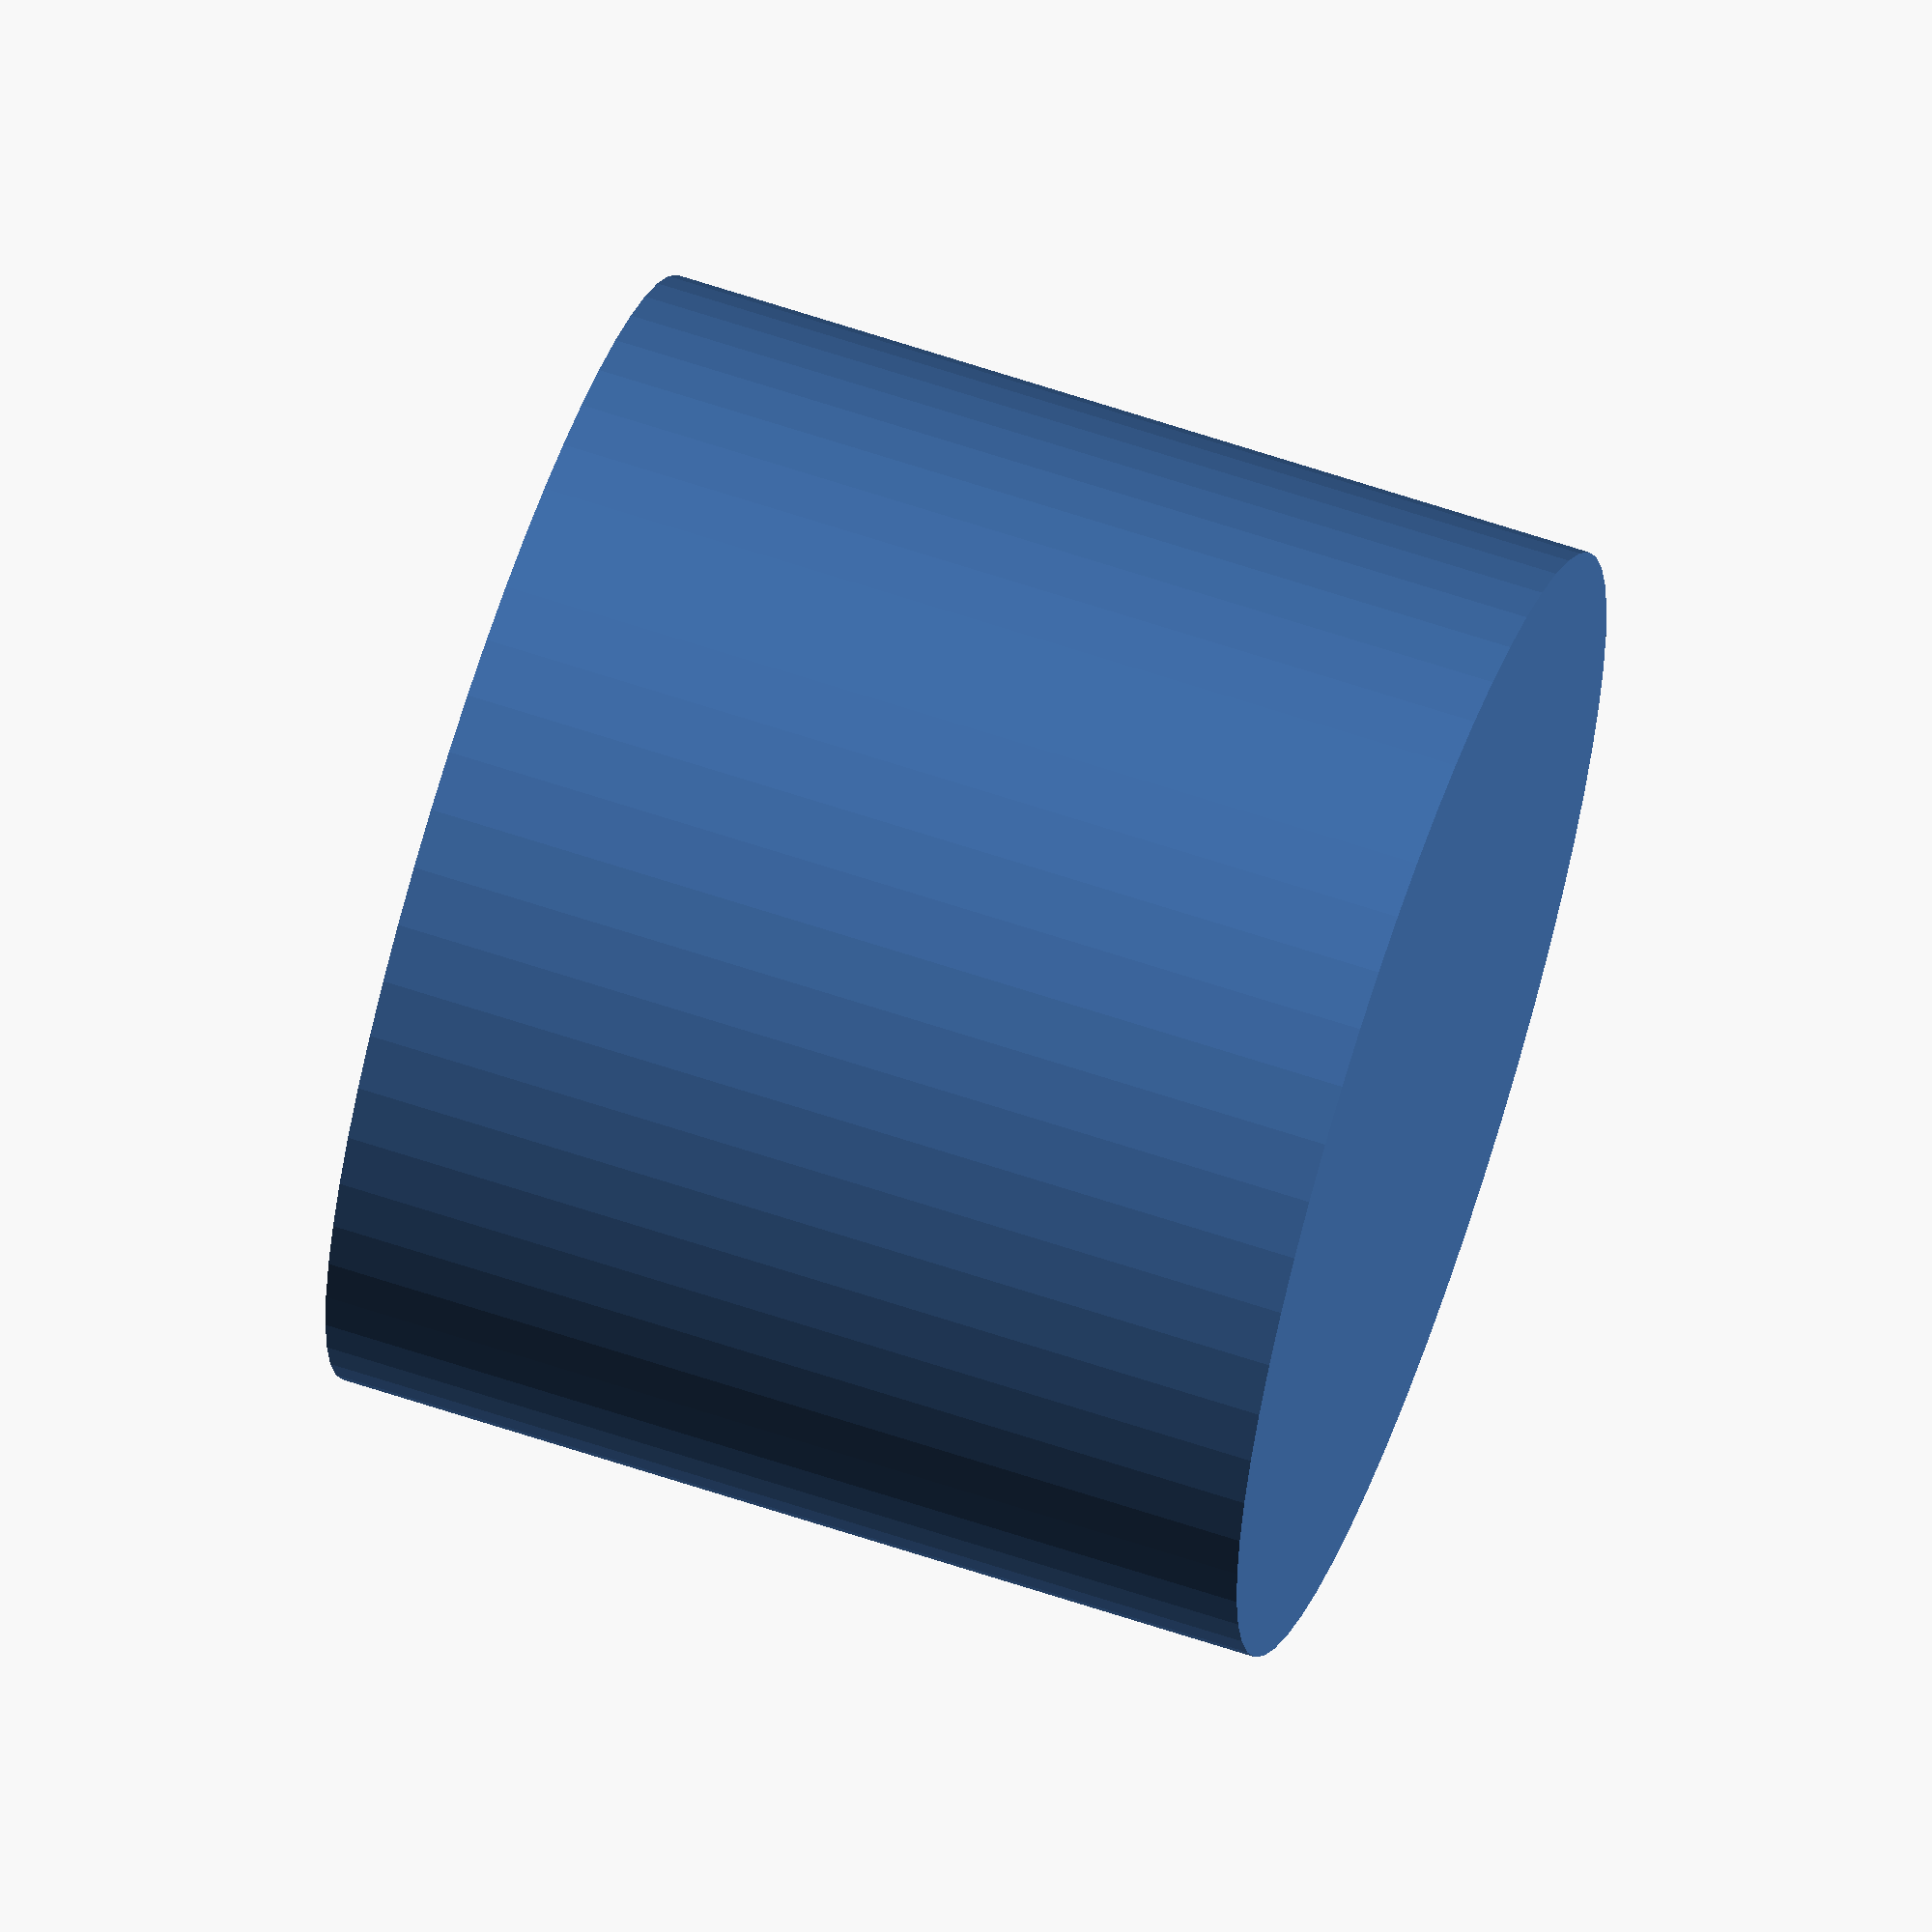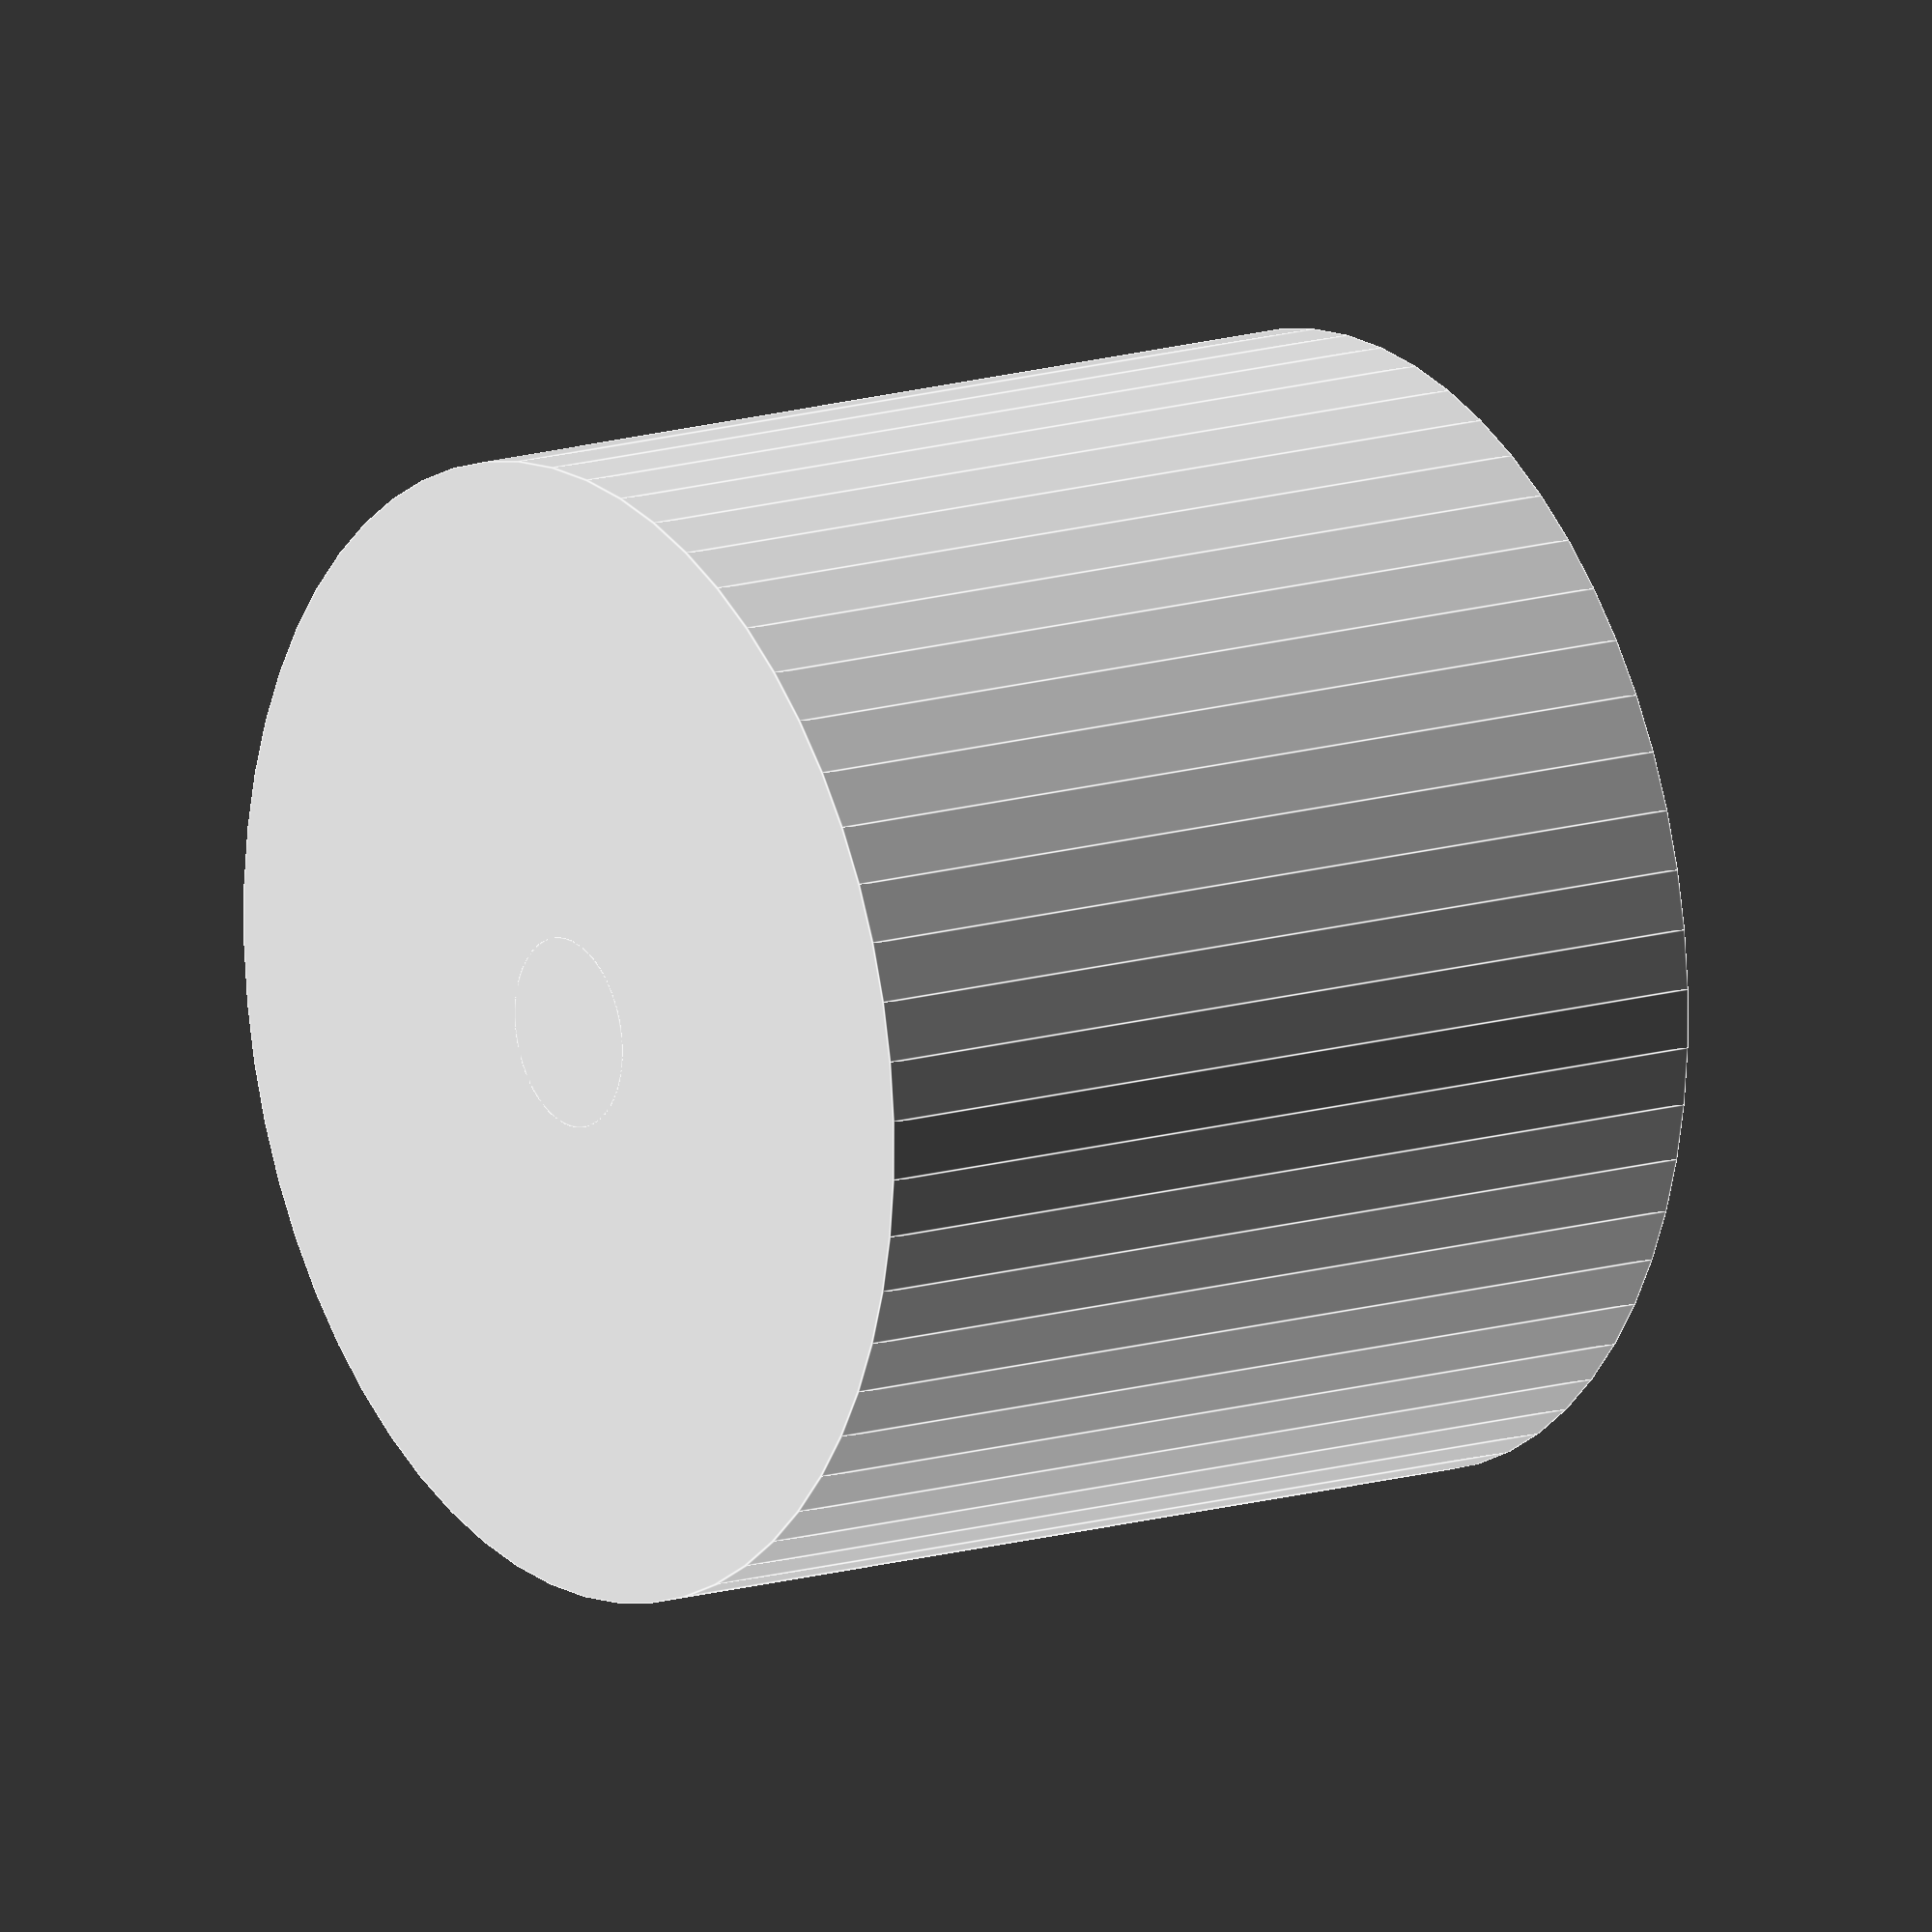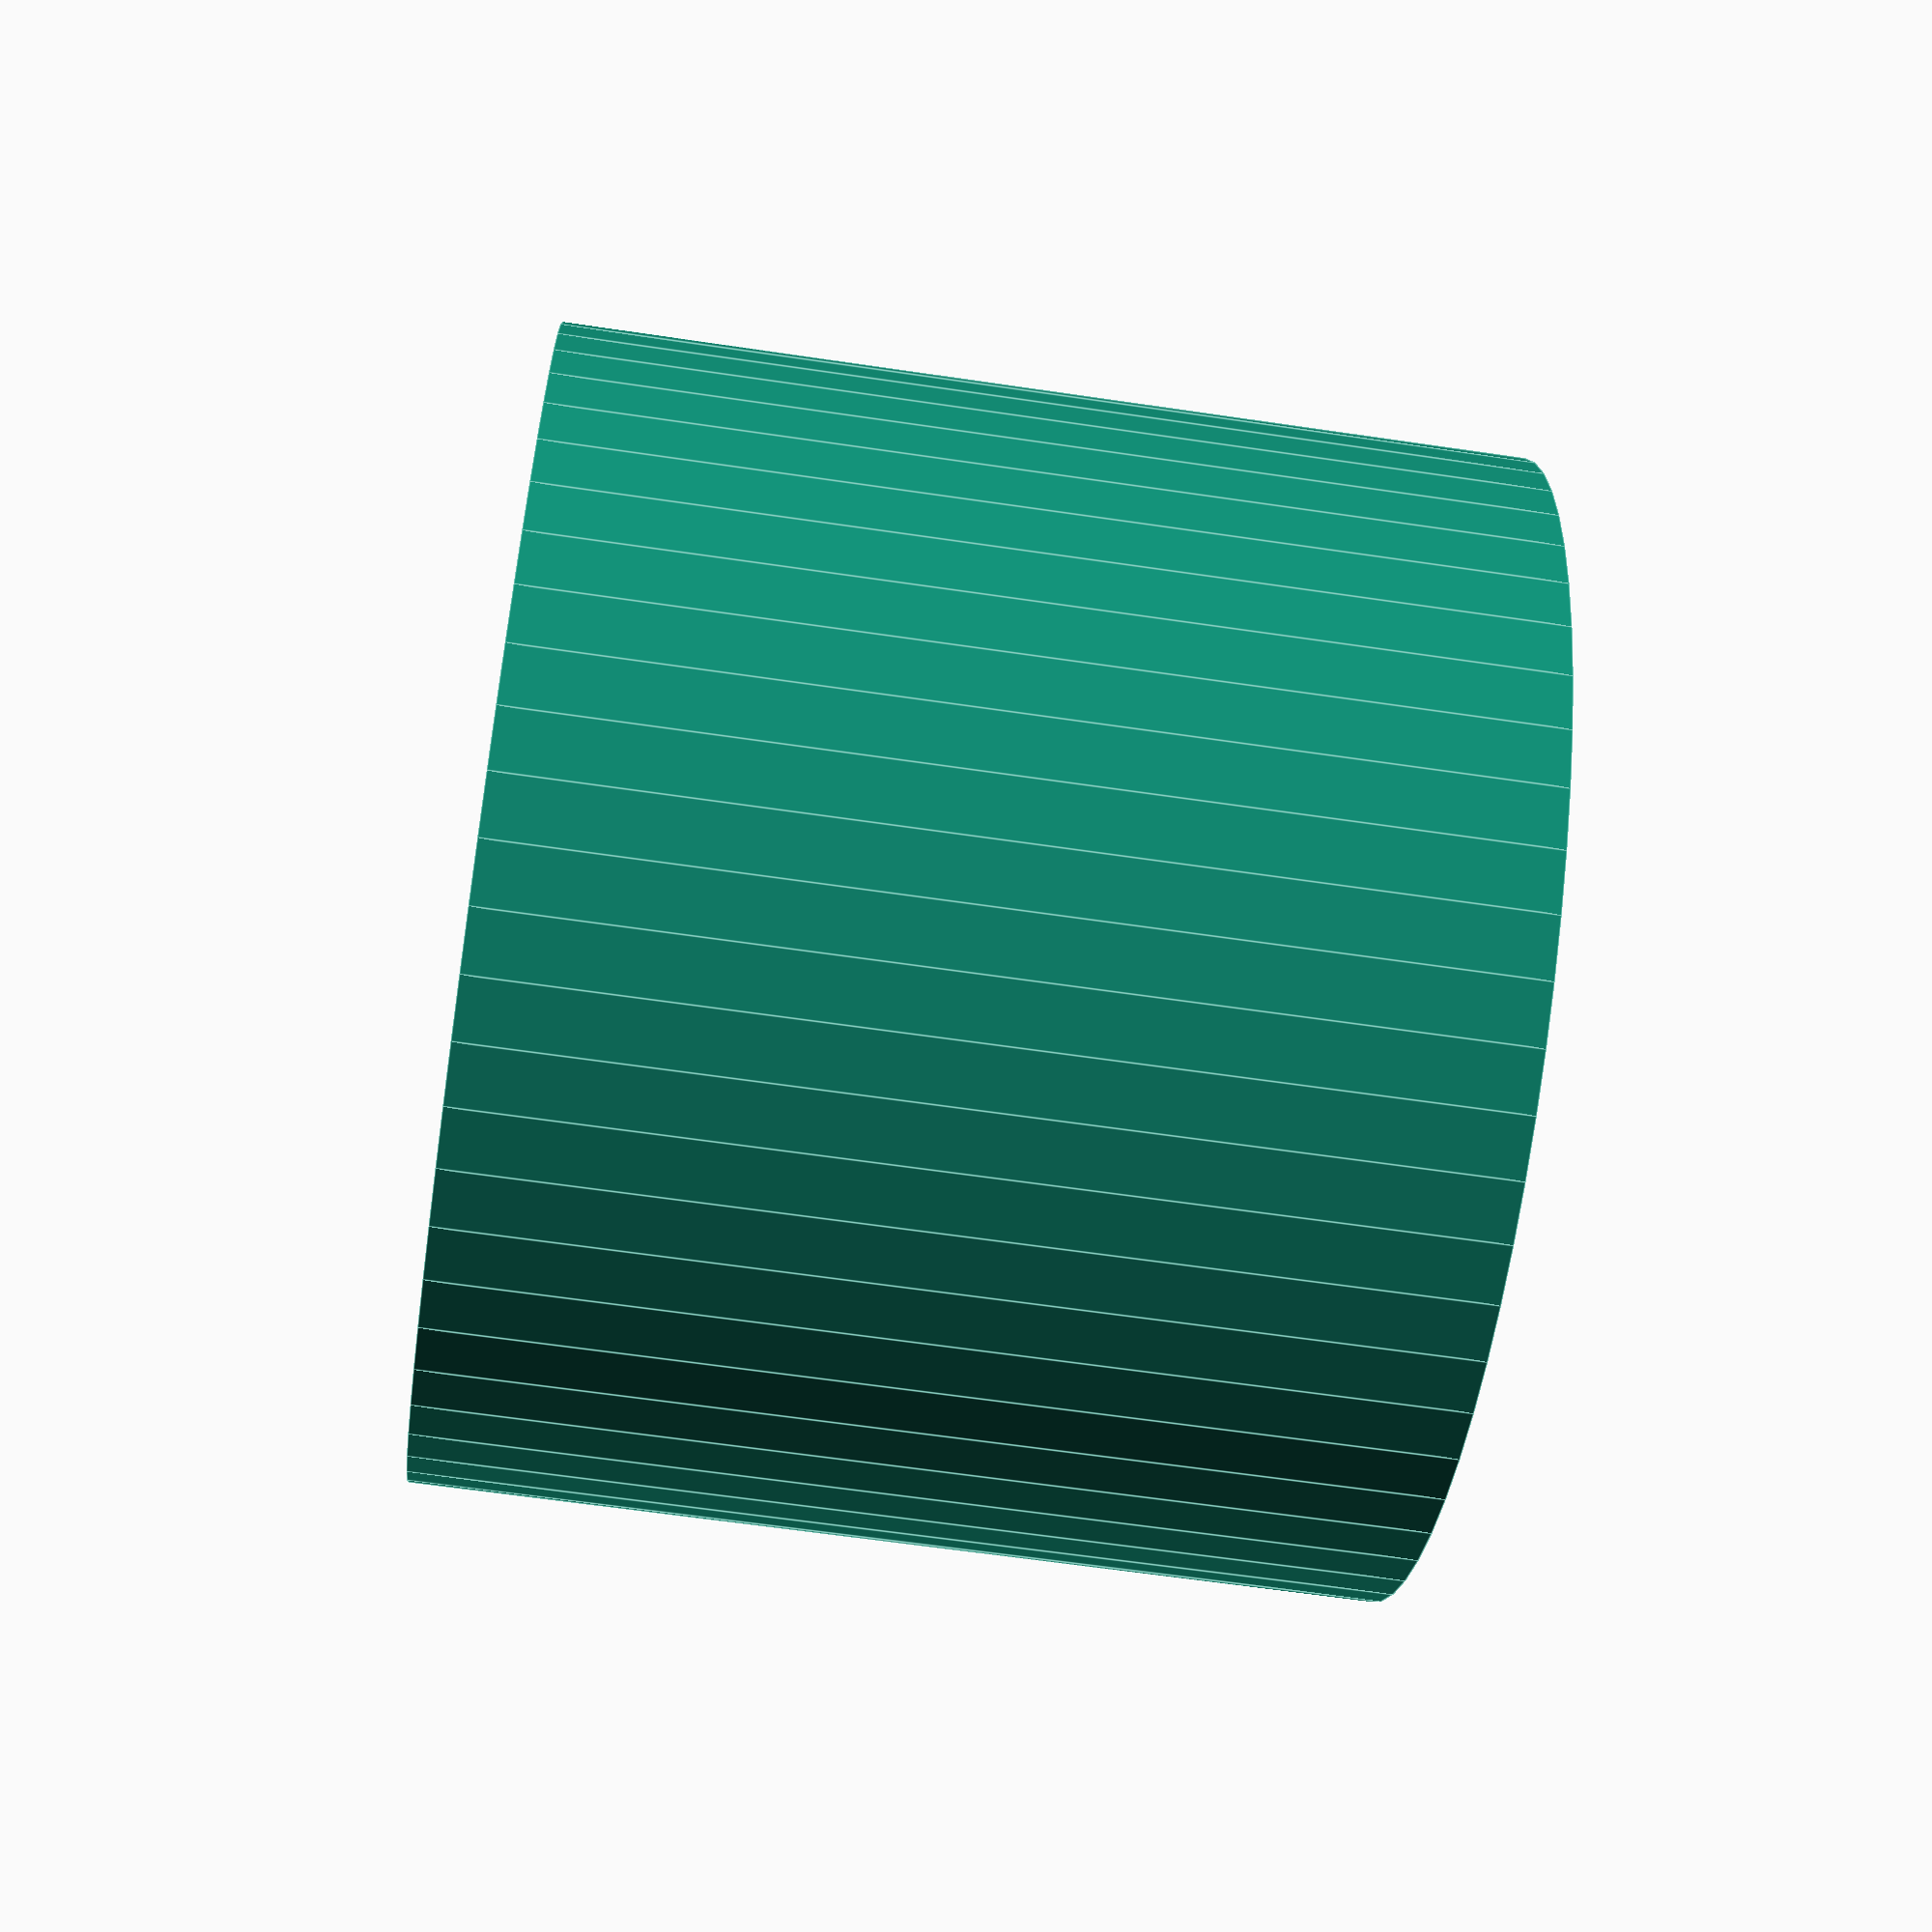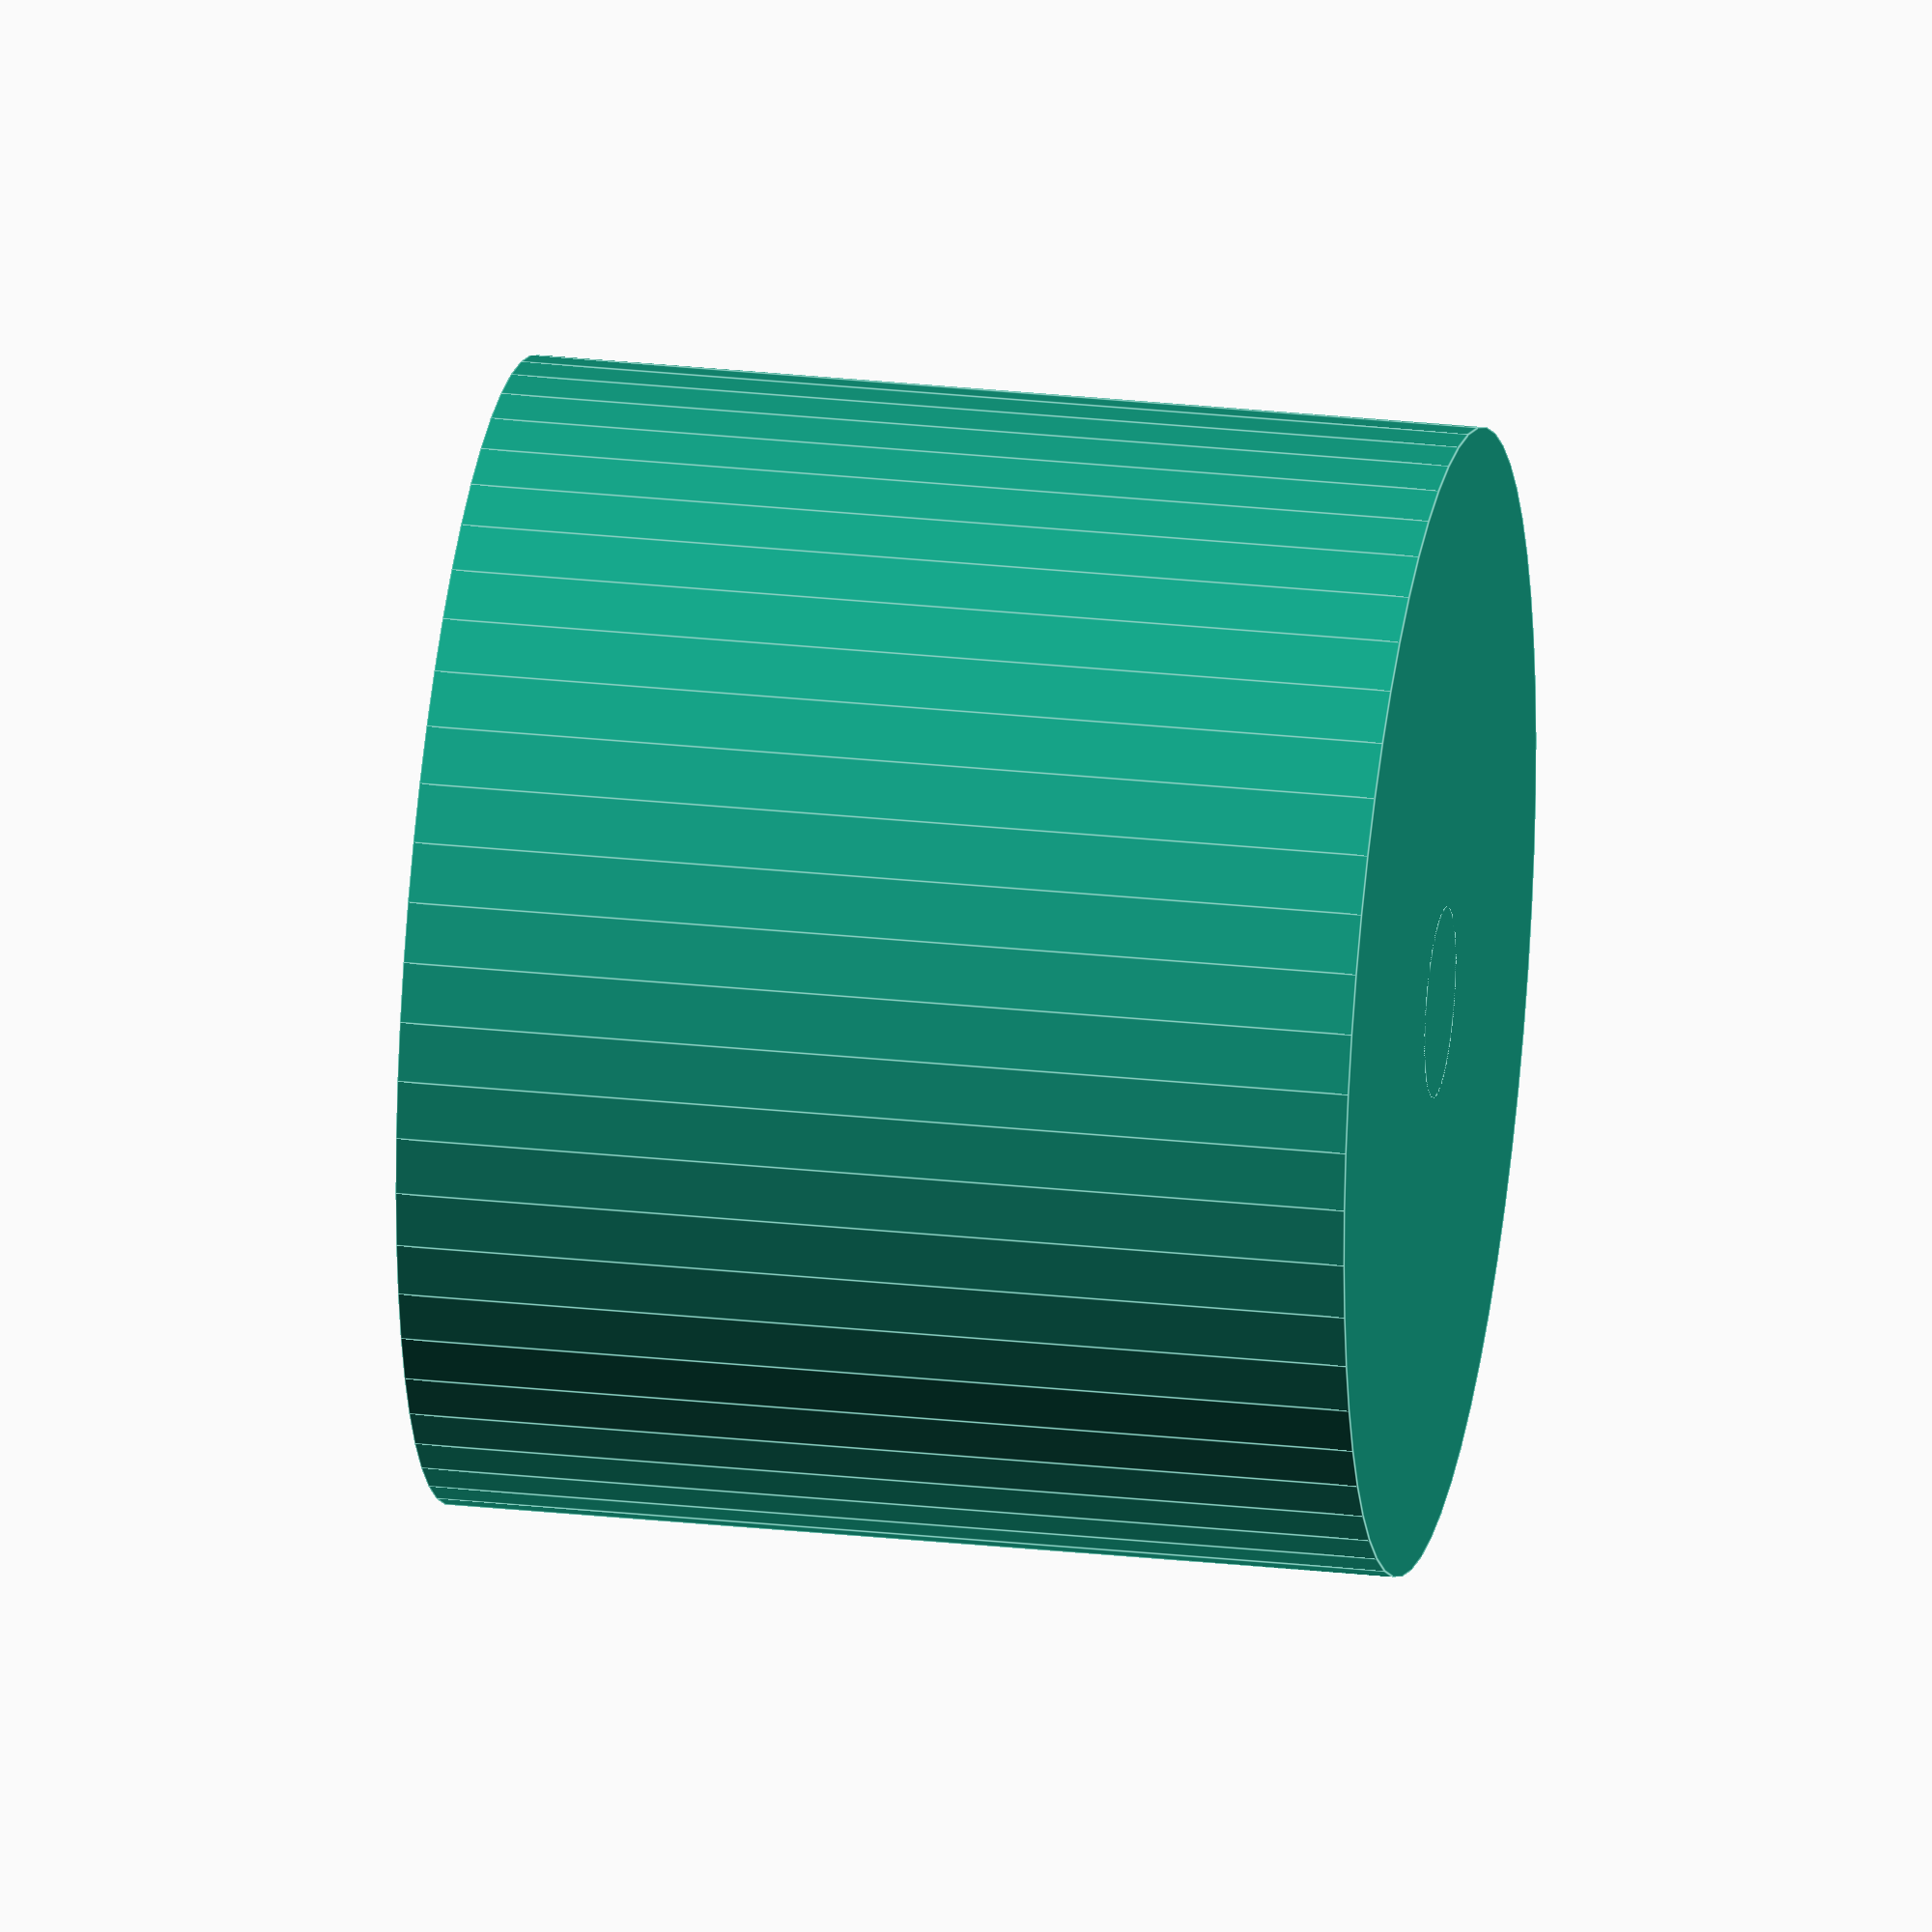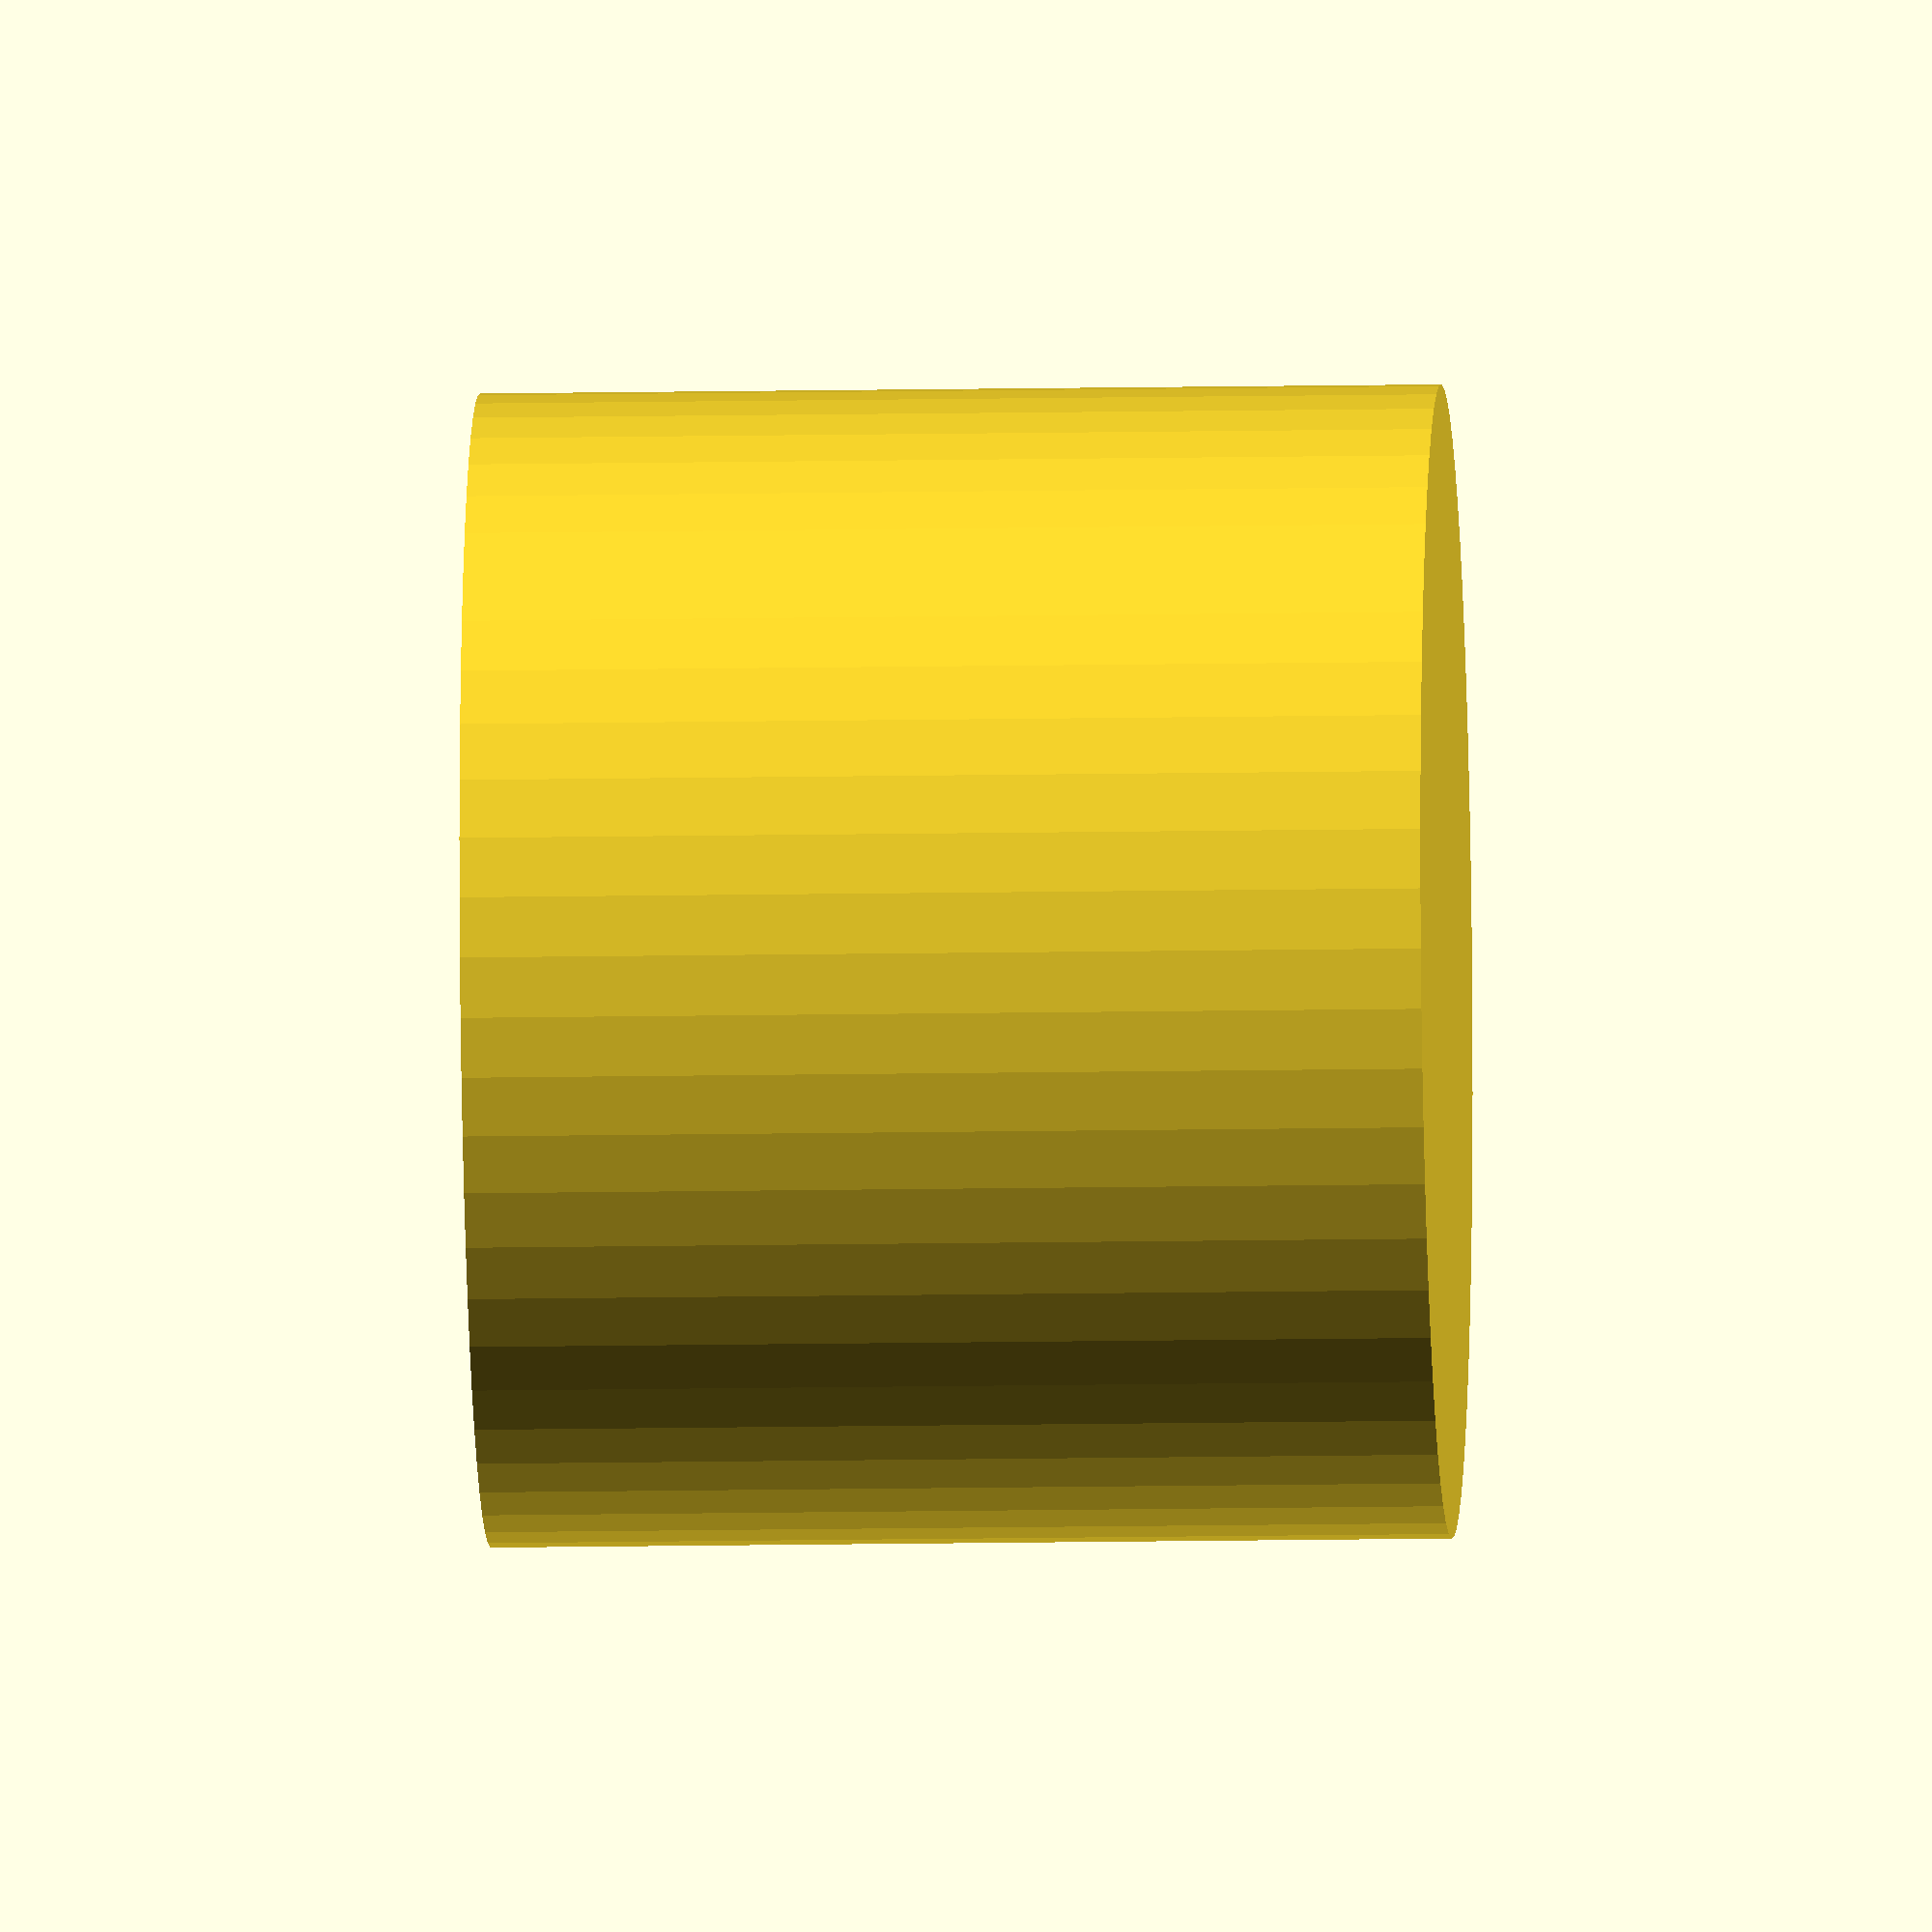
<openscad>

module screw(type = 2, r1 = 15, r2 = 20, n = 7, h = 100, t = 8)
{
	
	//			translate([-h/2,0,0]){
	linear_extrude(height = h, twist = 360*t/n, convexity = t)
	difference() {
		circle(r2);
		for (i = [0:n-1]) {
				if (type == 1) rotate(i*360/n) polygon([
						[ 2*r2, 0 ],
						[ r2, 0 ],
						[ r1*cos(180/n), r1*sin(180/n) ],
						[ r2*cos(360/n), r2*sin(360/n) ],
						[ 2*r2*cos(360/n), 2*r2*sin(360/n) ],
				]);
				if (type == 2) rotate(i*360/n) polygon([
						[ 2*r2, 0 ],
						[ r2, 0 ],
						[ r1*cos(90/n), r1*sin(90/n) ],
						[ r1*cos(180/n), r1*sin(180/n) ],
						[ r2*cos(270/n), r2*sin(270/n) ],
						[ 2*r2*cos(270/n), 2*r2*sin(270/n) ],
				]);
		}
	//}
}
}

module nut(type = 2, r1 = 16, r2 = 21, r3 = 30, s = 6, n = 7, h = 100/5, t = 8/5)
{
	difference() {
		cylinder($fn = s, r = r3, h = h);
		translate([ 0, 0, -h/2 ]) screw(type, r1, r2, n, h*2*5, t*2*10);
	}
}
module nut2(type = 2, r1 = 16, r2 = 21, r3 = 30, s = 6, n = 7, h = 100/5, t = 8/5)
{
	difference(){
union(){
	difference() {
	rotate([0,0,45])
		
		cylinder($fn = 4, r = r3, h = h);
		translate([ 0, 0, -h/2 ]) screw(type, r1, r2, n, h*2, t*2);
	}
	rotate([90,0,90])

translate([0,h/2,-h/2])
	difference() {
		cylinder($fn = s, r = r3, h = h);
		translate([ 0, 0, -h/2 ]) screw(type, r1, r2, n, h*2, t*2);

	}

	rotate([90,0,0])

translate([0,h/2,-h/2])
	difference() {
		cylinder($fn = s, r = r3, h = h);
		translate([ 0, 0, -h/2 ]) screw(type, r1, r2, n, h*2, t*2);

	}
}
	translate([ 0, 0, -h/2 ]) 
		screw(type, r1, r2, n, h*2, t*2);
	rotate([-90,0,0])
	translate([0, -h/2,-h/2])
	translate([ 0, 0, -h/2 ])
	screw(type, r1, r2, n, h*2, t*2);

	rotate([-90,0,90])
	translate([0, -h/2,-h/2])
	translate([ 0, 0, -h/2 ])
	screw(type, r1, r2, n, h*2, t*2);

	}
}
module spring(r1 = 100, r2 = 10, h = 100, hr = 12)
{
	stepsize = 1/16;
	module segment(i1, i2) {
		alpha1 = i1 * 360*r2/hr;
		alpha2 = i2 * 360*r2/hr;
		len1 = sin(acos(i1*2-1))*r2;
		len2 = sin(acos(i2*2-1))*r2;
		if (len1 < 0.01)
			polygon([
				[ cos(alpha1)*r1, sin(alpha1)*r1 ],
				[ cos(alpha2)*(r1-len2), sin(alpha2)*(r1-len2) ],
				[ cos(alpha2)*(r1+len2), sin(alpha2)*(r1+len2) ]
			]);
		if (len2 < 0.01)
			polygon([
				[ cos(alpha1)*(r1+len1), sin(alpha1)*(r1+len1) ],
				[ cos(alpha1)*(r1-len1), sin(alpha1)*(r1-len1) ],
				[ cos(alpha2)*r1, sin(alpha2)*r1 ],
			]);
		if (len1 >= 0.01 && len2 >= 0.01)
			polygon([
				[ cos(alpha1)*(r1+len1), sin(alpha1)*(r1+len1) ],
				[ cos(alpha1)*(r1-len1), sin(alpha1)*(r1-len1) ],
				[ cos(alpha2)*(r1-len2), sin(alpha2)*(r1-len2) ],
				[ cos(alpha2)*(r1+len2), sin(alpha2)*(r1+len2) ]
			]);
	}
	linear_extrude(height = 100, twist = 180*h/hr,
			$fn = (hr/r2)/stepsize, convexity = 5) {
		for (i = [ stepsize : stepsize : 1+stepsize/2 ])
			segment(i-stepsize, min(i, 1));
	}
}
/*
translate([ -30, 0, 0 ])
rotate([ 90, 0, 0 ])
scale([0.25,0.25,0.25])
screw();
*/
module stickScrew(l = [0,0,0],h=500,sh=100){
	translate(l){
		translate([ 0, 0, h ])
		screw(h=sh);
		cylinder($fn = 60, r = 20, h = h);
		translate([ 0, 0, -100])
		screw(h=sh);
	}
}
module stickScrew2(l = [0,0,0],h=500,sh=100){
	translate(l){
		translate([ 0, 0, h ])
		screw(h=sh);
		cylinder($fn = 60, r = 20, h = h);
		
	}
}


module example001()
{
	function r_from_dia(d) = d / 2;

	module rotcy(rot, r, h) {
		rotate(90, rot)
		//	scale([0.25,0.25,0.25])
				screw();
			//cylinder(r = r, h = h, center = true);
	}

	difference() {

		sphere(r = r_from_dia(size));
translate([0,0,-50])
		rotcy([0, 0, 0], cy_r, cy_h);
translate([0,50,0])
		rotcy([1, 0, 0], cy_r, cy_h);
translate([-50,0,0])
		rotcy([0, 1, 0], cy_r, cy_h);
	}

	size = 100;
	hole = 50;

	cy_r = r_from_dia(hole);
	cy_h = r_from_dia(size * 2.5);
}
//scale([0.15,0.15,0.15])
//example001();

//scale([0.13,0.13,0.13])
//screw();9
//rotate([0,0,0])\
module adapter(){
translate([0,0,-1])
	difference()
	{
		cylinder($fn = 60, r = 2, h = h-1);
		translate([-5,0.75,0])
		cube([10, 10, h], center = false);
	}
}
h=50;
//difference(){
//	cylinder($fn = 60, r = 3, h = h-5);
//	adapter();
//}
//scale(0.27,0.27,0.27)
//nut2(h=200,t=16,s=6,r3=50);
//translate([0,0,-26])

cylinder($fn = 60, r = 30, h = h);
scale(0.25,0.25,0.25)
stickScrew2(h=10);
/*
rotate([0,180,0])
difference(){
scale(0.25,0.25,0.25)
stickScrew2(h=10);
adapter();
}
*/
/*
difference(){
scale(0.25,0.25,0.25)

cylinder($fn = 60, r = 20, h = 6);
adapter();
}
*/
/*
translate([ 0, 0, 0 ]){
//size([30,0,0])

difference(){
union(){
nut();
translate([0,100,100])
rotate([90,0,0])
nut();
}

//screw(h=1000);
}
}
*/
</openscad>
<views>
elev=116.0 azim=106.6 roll=251.3 proj=o view=solid
elev=165.8 azim=44.8 roll=304.3 proj=o view=edges
elev=241.4 azim=309.8 roll=278.6 proj=p view=edges
elev=333.2 azim=240.8 roll=99.6 proj=o view=edges
elev=192.1 azim=358.8 roll=87.4 proj=o view=solid
</views>
